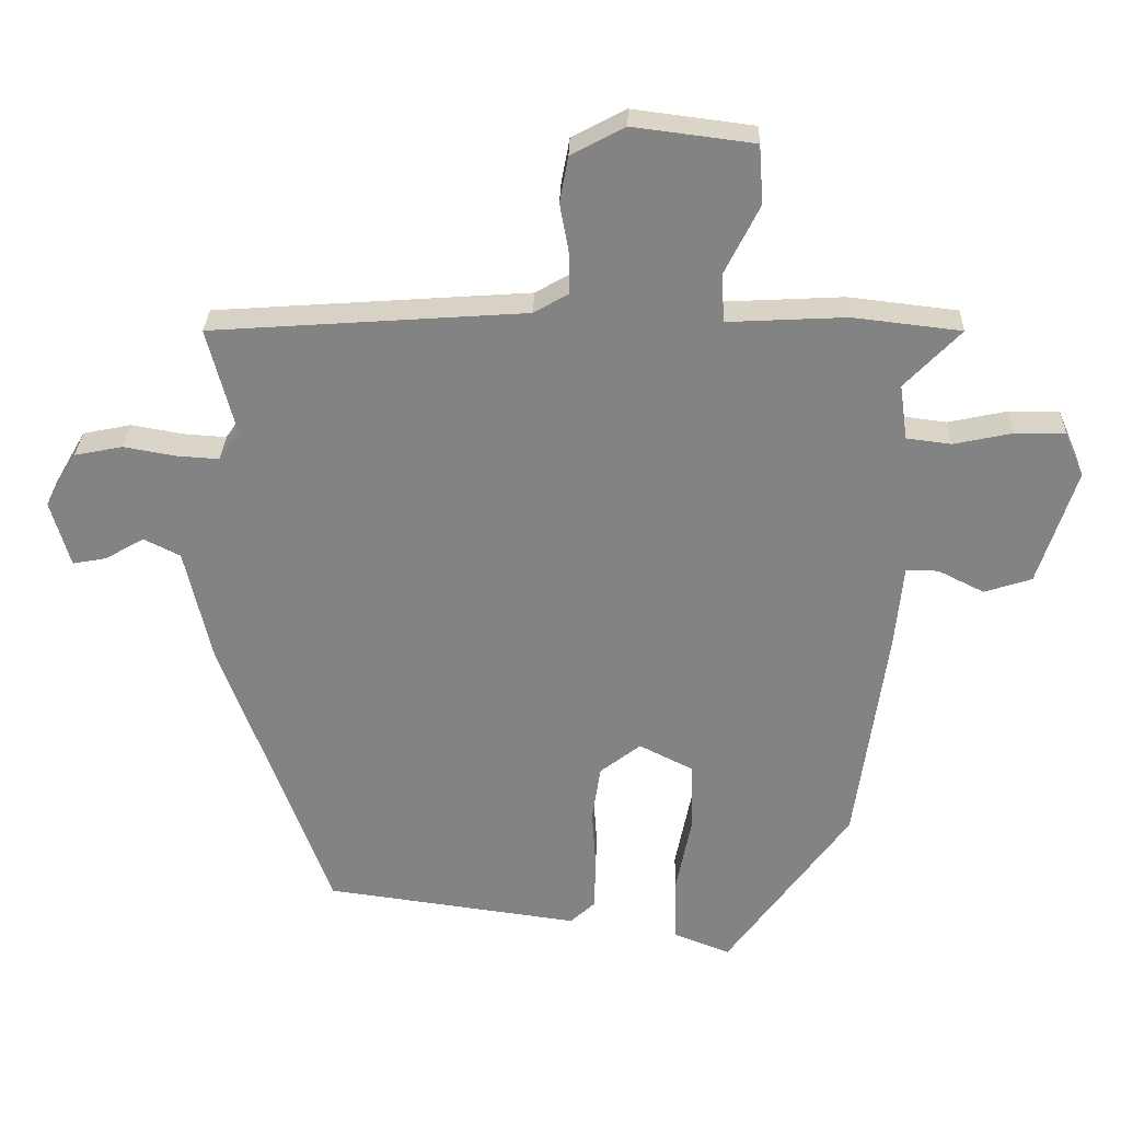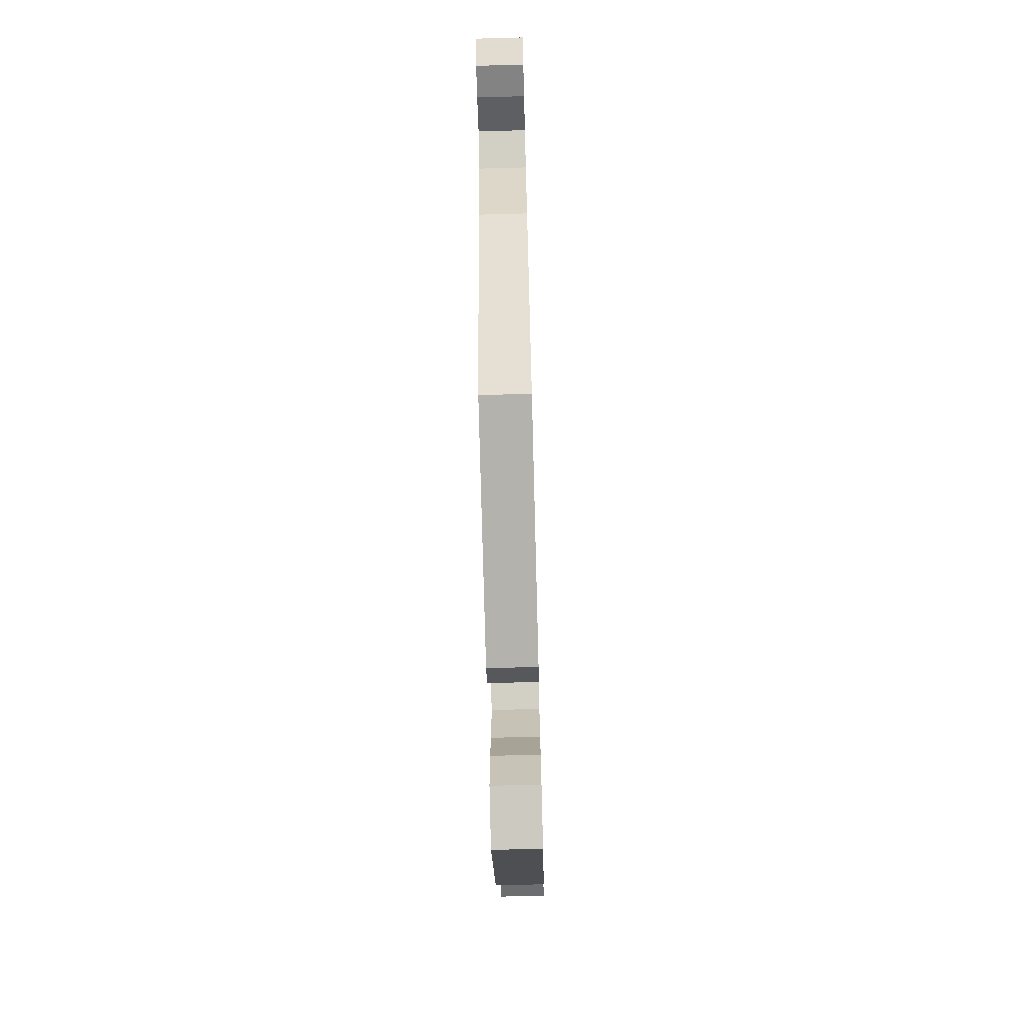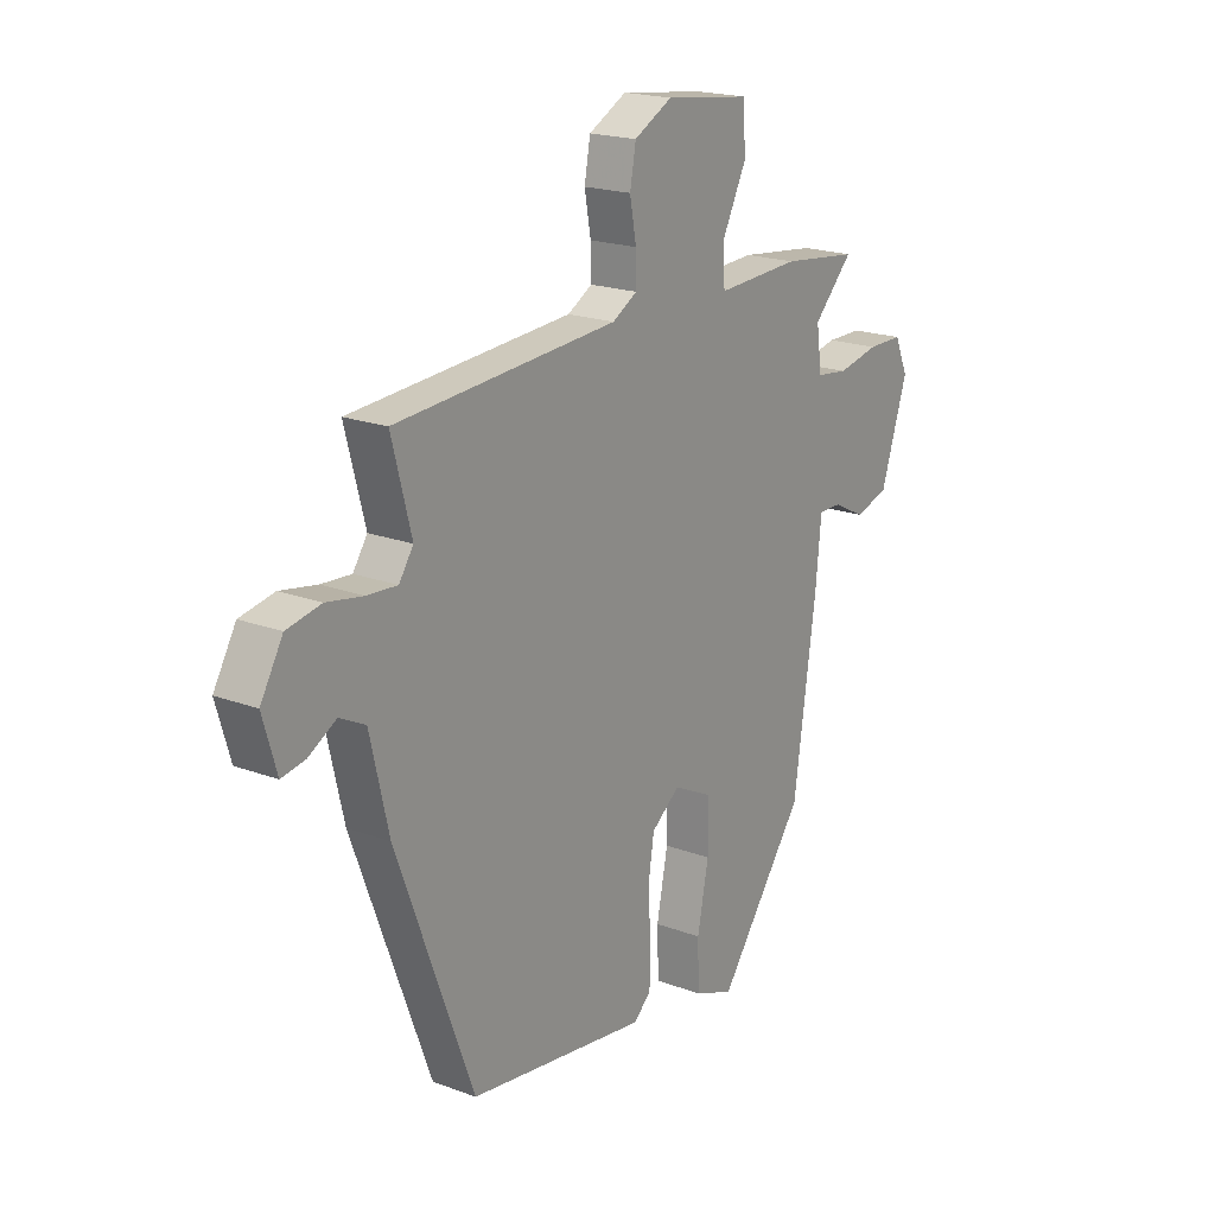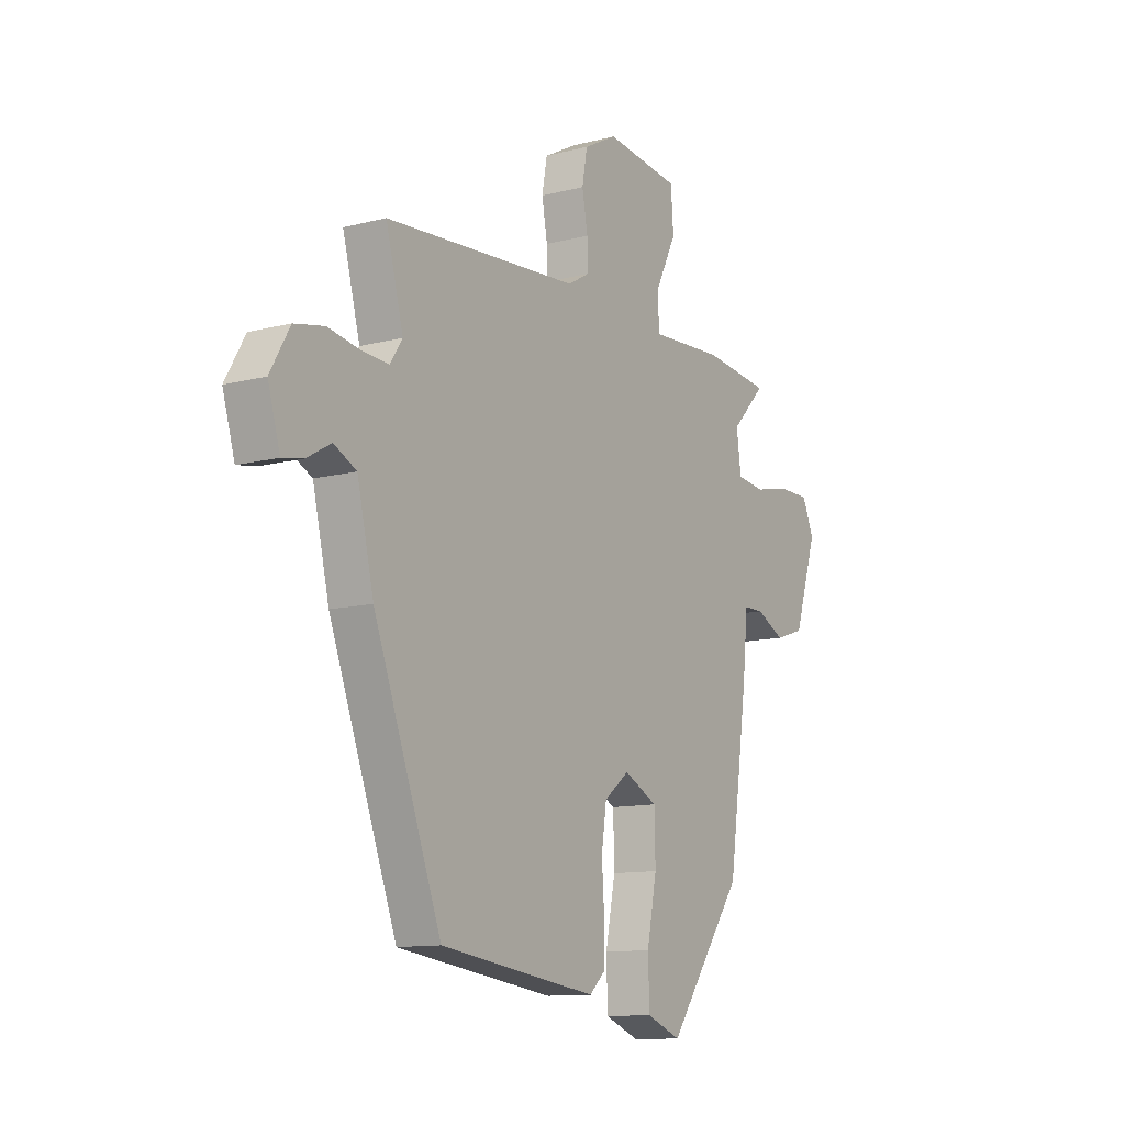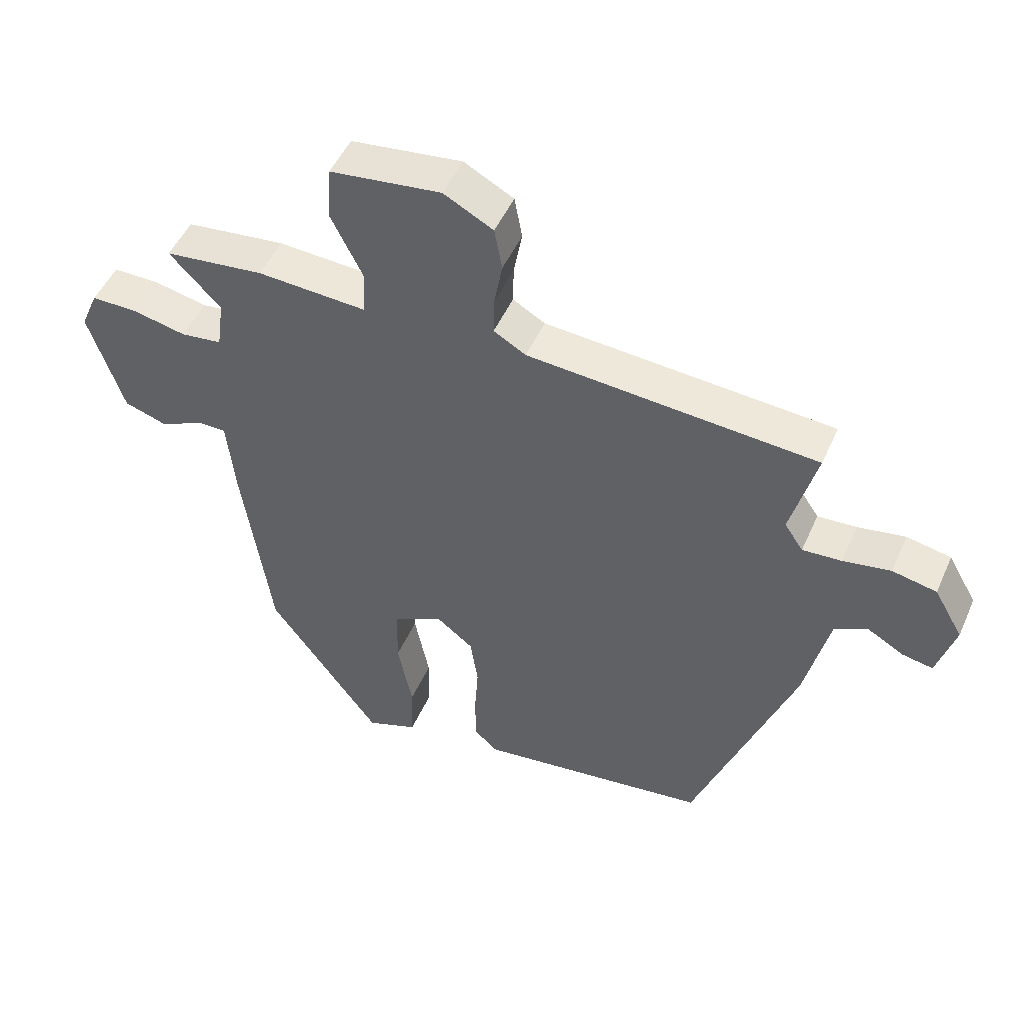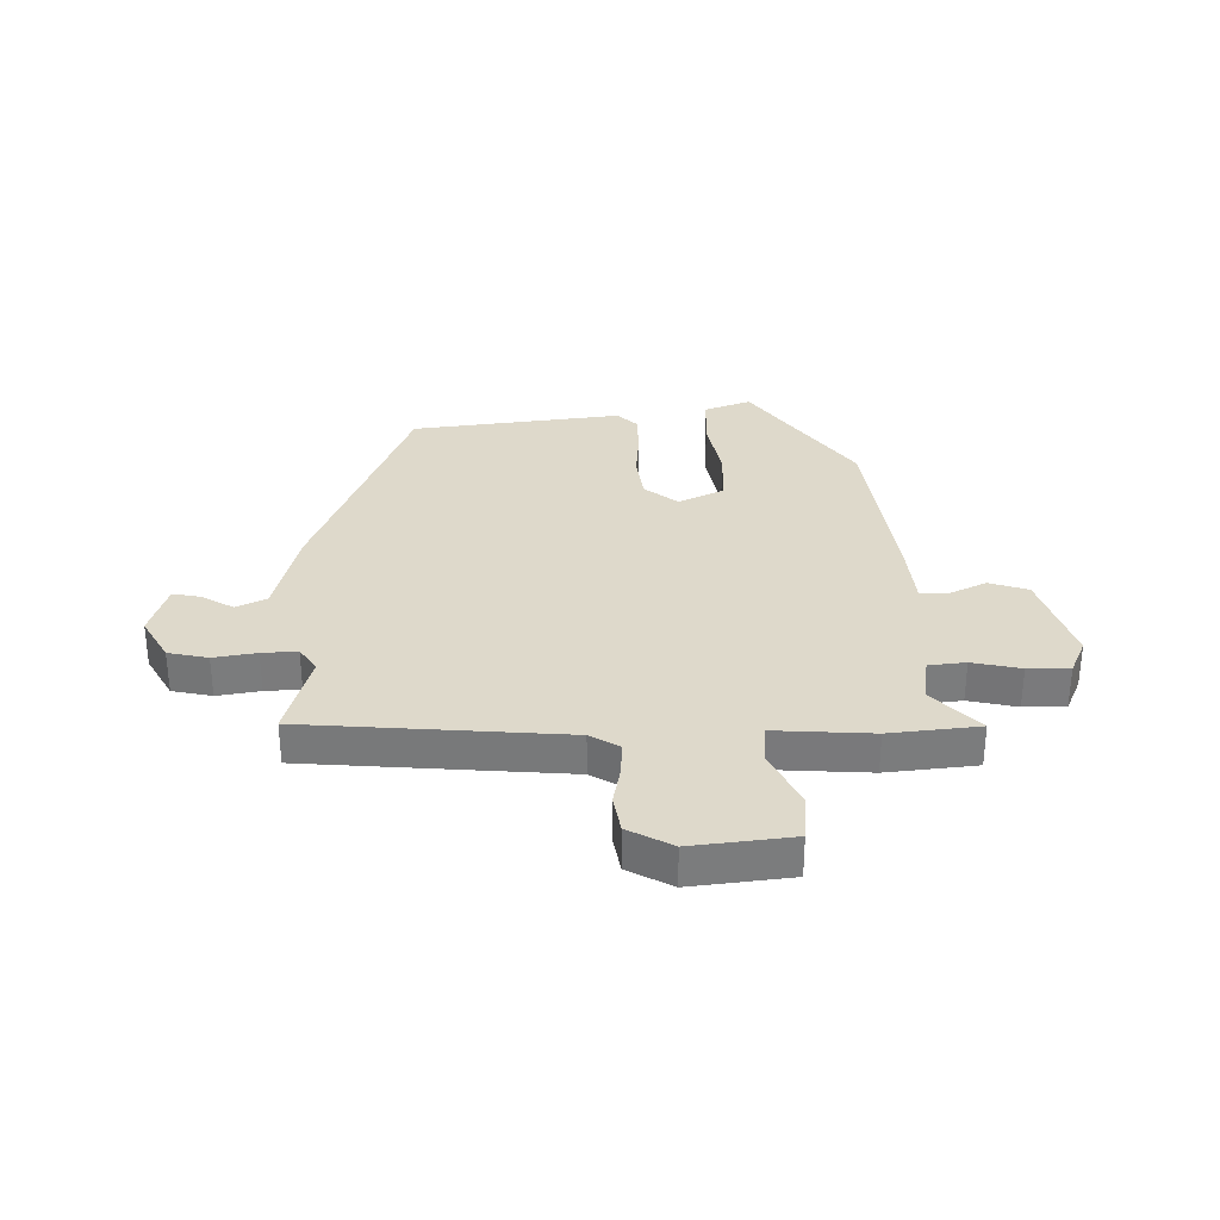
<metadata>
{"format":"obj","ext":"obj","renderer":"f3d","projection":"perspective","resolution":1024,"background":"white","views":[{"elev":28.7,"azim":1.7,"up":"+Z"},{"elev":-71.8,"azim":-88.5,"up":"+Z"},{"elev":19.5,"azim":-55.0,"up":"+Z"},{"elev":-11.7,"azim":-57.9,"up":"+Z"},{"elev":49.4,"azim":-156.6,"up":"+Z"},{"elev":31.8,"azim":-0.4,"up":"+Y"}]}
</metadata>
<code>
v 0.539 0.07 0.498
v 0.459 0.07 0.415
v 0.47 0.07 0.336
v 0.534 0.07 0.328
v 0.618 0.07 0.346
v 0.69 0.07 0.346
v 0.717 0.07 0.283
v 0.663 0.07 0.117
v 0.595 0.07 0.095
v 0.529 0.07 0.128
v 0.483 0.07 0.128
v 0.471 0.07 0.008
v 0.426 0.07 -0.308
v 0.251 0.07 -0.548
v 0.171 0.07 -0.517
v 0.168 0.07 -0.425
v 0.191 0.07 -0.31
v 0.189 0.07 -0.213
v 0.111 0.07 -0.174
v 0.053 0.07 -0.219
v 0.041 0.07 -0.299
v 0.047 0.07 -0.388
v 0.045 0.07 -0.461
v 0.01 0.07 -0.494
v -0.354 0.07 -0.445
v -0.51 0.07 -0.028
v -0.548 0.07 0.135
v -0.6 0.07 0.161
v -0.656 0.07 0.129
v -0.704 0.07 0.12
v -0.732 0.07 0.215
v -0.687 0.07 0.293
v -0.618 0.07 0.307
v -0.544 0.07 0.294
v -0.483 0.07 0.29
v -0.454 0.07 0.333
v -0.494 0.07 0.485
v -0.044 0.07 0.517
v 0.006 0.07 0.546
v 0.005 0.07 0.604
v -0.008 0.07 0.675
v 0.004 0.07 0.741
v 0.081 0.07 0.782
v 0.254 0.07 0.76
v 0.26 0.07 0.676
v 0.21 0.07 0.576
v 0.214 0.07 0.507
v 0.384 0.07 0.516
v 0.539 0 0.498
v 0.459 0 0.415
v 0.47 0 0.336
v 0.534 0 0.328
v 0.618 0 0.346
v 0.69 0 0.346
v 0.717 0 0.283
v 0.663 0 0.117
v 0.595 0 0.095
v 0.529 0 0.128
v 0.483 0 0.128
v 0.471 0 0.008
v 0.426 0 -0.308
v 0.251 0 -0.548
v 0.171 0 -0.517
v 0.168 0 -0.425
v 0.191 0 -0.31
v 0.189 0 -0.213
v 0.111 0 -0.174
v 0.053 0 -0.219
v 0.041 0 -0.299
v 0.047 0 -0.388
v 0.045 0 -0.461
v 0.01 0 -0.494
v -0.354 0 -0.445
v -0.51 0 -0.028
v -0.548 0 0.135
v -0.6 0 0.161
v -0.656 0 0.129
v -0.704 0 0.12
v -0.732 0 0.215
v -0.687 0 0.293
v -0.618 0 0.307
v -0.544 0 0.294
v -0.483 0 0.29
v -0.454 0 0.333
v -0.494 0 0.485
v -0.044 0 0.517
v 0.006 0 0.546
v 0.005 0 0.604
v -0.008 0 0.675
v 0.004 0 0.741
v 0.081 0 0.782
v 0.254 0 0.76
v 0.26 0 0.676
v 0.21 0 0.576
v 0.214 0 0.507
v 0.384 0 0.516
f 47 48 1 2
f 43 44 45 46
f 43 46 47
f 40 41 42 43
f 39 40 43 47
f 38 39 47 2
f 36 37 38 2
f 31 32 33 34
f 31 34 35
f 28 29 30 31
f 28 31 35
f 27 28 35
f 21 22 23 24
f 20 21 24 25
f 19 20 25 26
f 14 15 16 17
f 14 17 18
f 11 12 13 14
f 11 14 18
f 7 8 9 10
f 7 10 11
f 4 5 6 7
f 3 4 7 11
f 19 26 27 35
f 18 19 35 36
f 11 18 36
f 2 3 11 36
f 50 49 96 95
f 94 93 92 91
f 95 94 91
f 91 90 89 88
f 95 91 88 87
f 50 95 87 86
f 50 86 85 84
f 82 81 80 79
f 83 82 79
f 79 78 77 76
f 83 79 76
f 83 76 75
f 72 71 70 69
f 73 72 69 68
f 74 73 68 67
f 65 64 63 62
f 66 65 62
f 62 61 60 59
f 66 62 59
f 58 57 56 55
f 59 58 55
f 55 54 53 52
f 59 55 52 51
f 83 75 74 67
f 84 83 67 66
f 84 66 59
f 84 59 51 50
f 1 49 50 2
f 2 50 51 3
f 3 51 52 4
f 4 52 53 5
f 5 53 54 6
f 6 54 55 7
f 7 55 56 8
f 8 56 57 9
f 9 57 58 10
f 10 58 59 11
f 11 59 60 12
f 12 60 61 13
f 13 61 62 14
f 14 62 63 15
f 15 63 64 16
f 16 64 65 17
f 17 65 66 18
f 18 66 67 19
f 19 67 68 20
f 20 68 69 21
f 21 69 70 22
f 22 70 71 23
f 23 71 72 24
f 24 72 73 25
f 25 73 74 26
f 26 74 75 27
f 27 75 76 28
f 28 76 77 29
f 29 77 78 30
f 30 78 79 31
f 31 79 80 32
f 32 80 81 33
f 33 81 82 34
f 34 82 83 35
f 35 83 84 36
f 36 84 85 37
f 37 85 86 38
f 38 86 87 39
f 39 87 88 40
f 40 88 89 41
f 41 89 90 42
f 42 90 91 43
f 43 91 92 44
f 44 92 93 45
f 45 93 94 46
f 46 94 95 47
f 47 95 96 48
f 48 96 49 1

</code>
